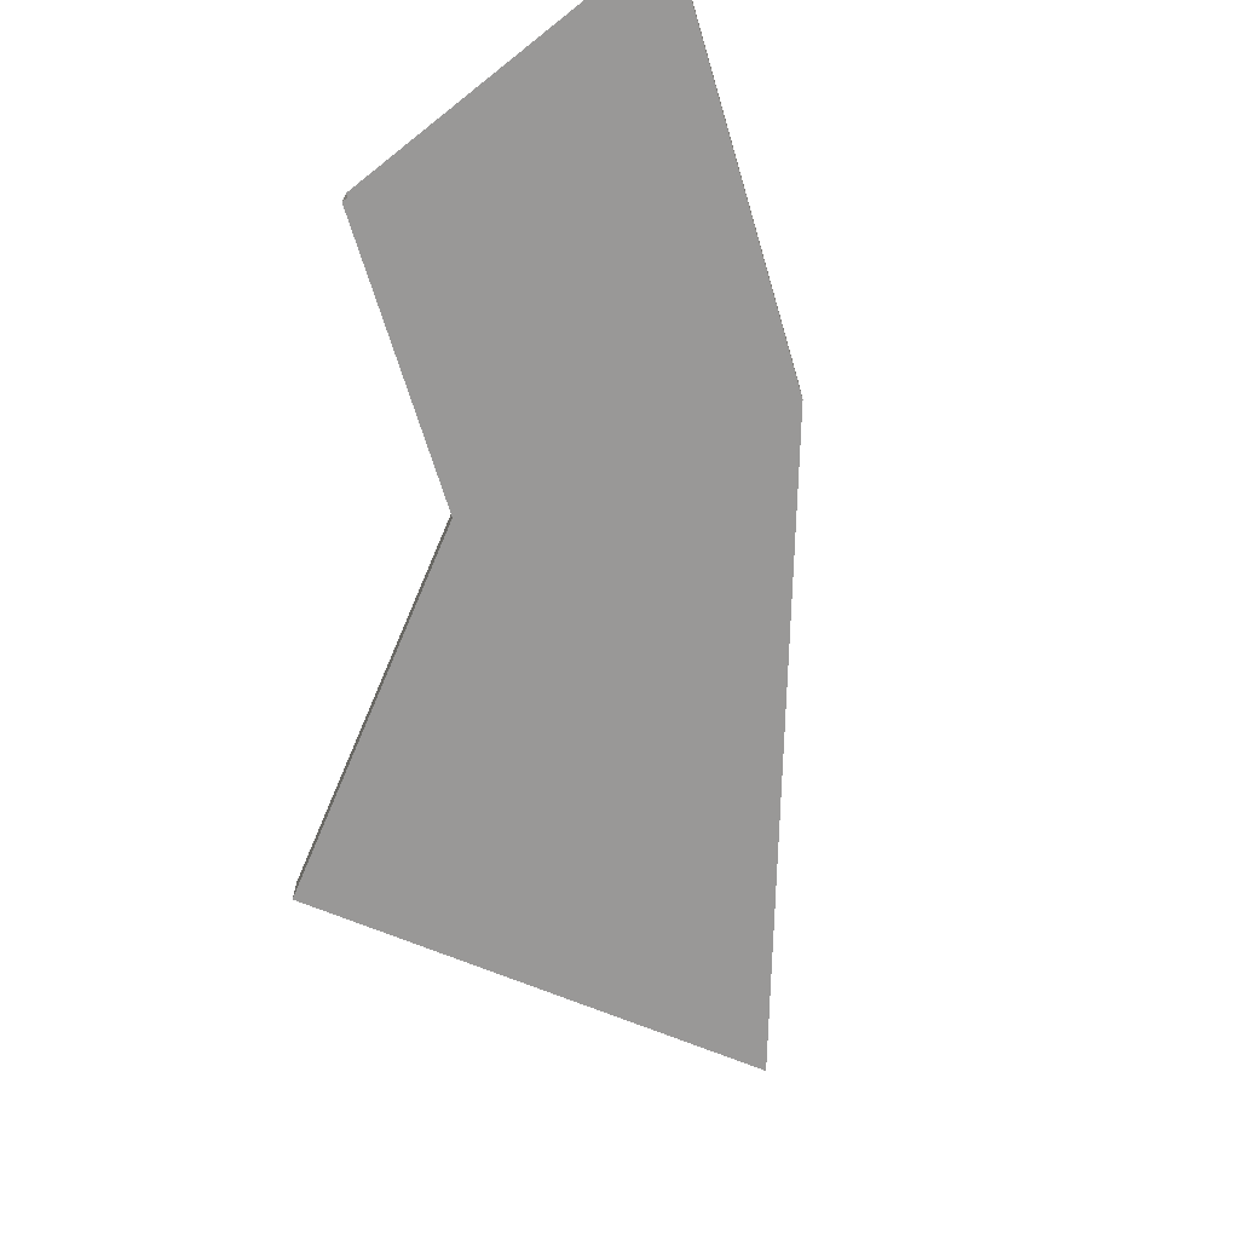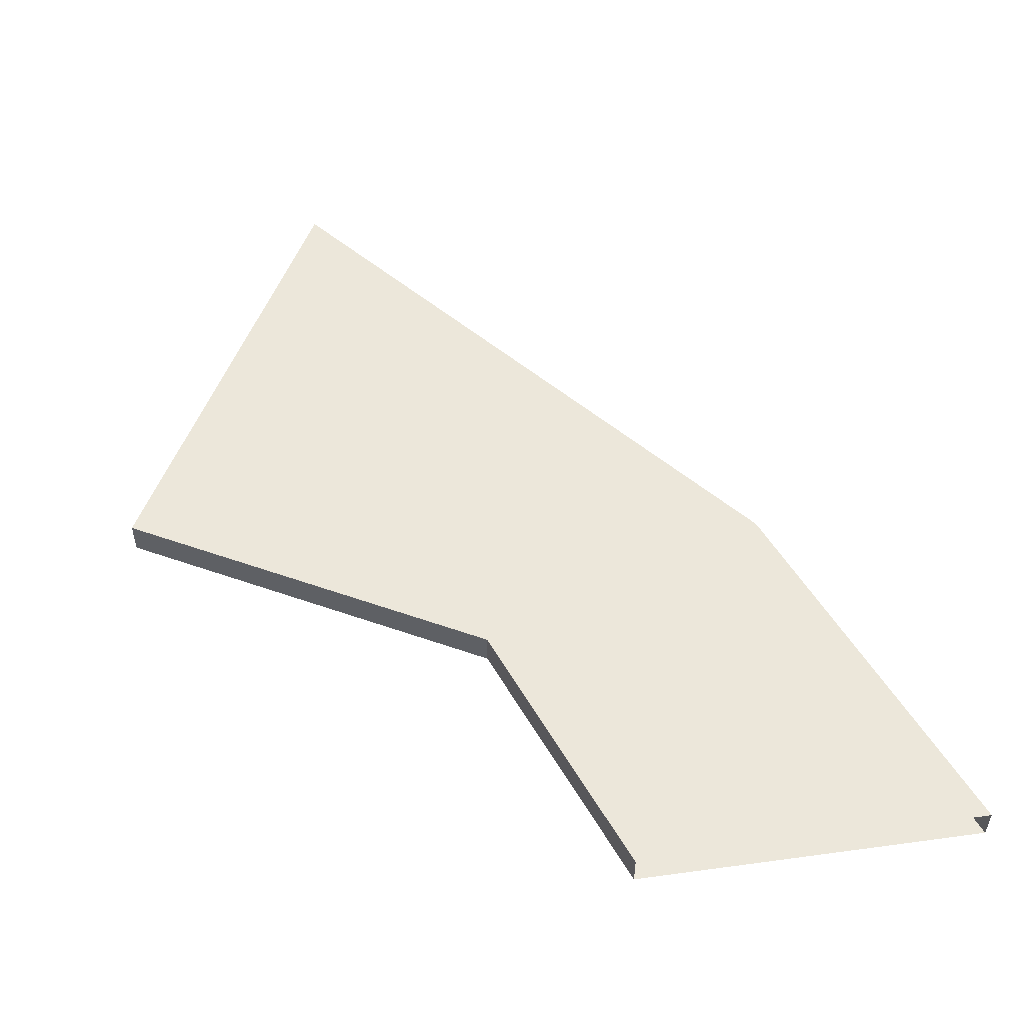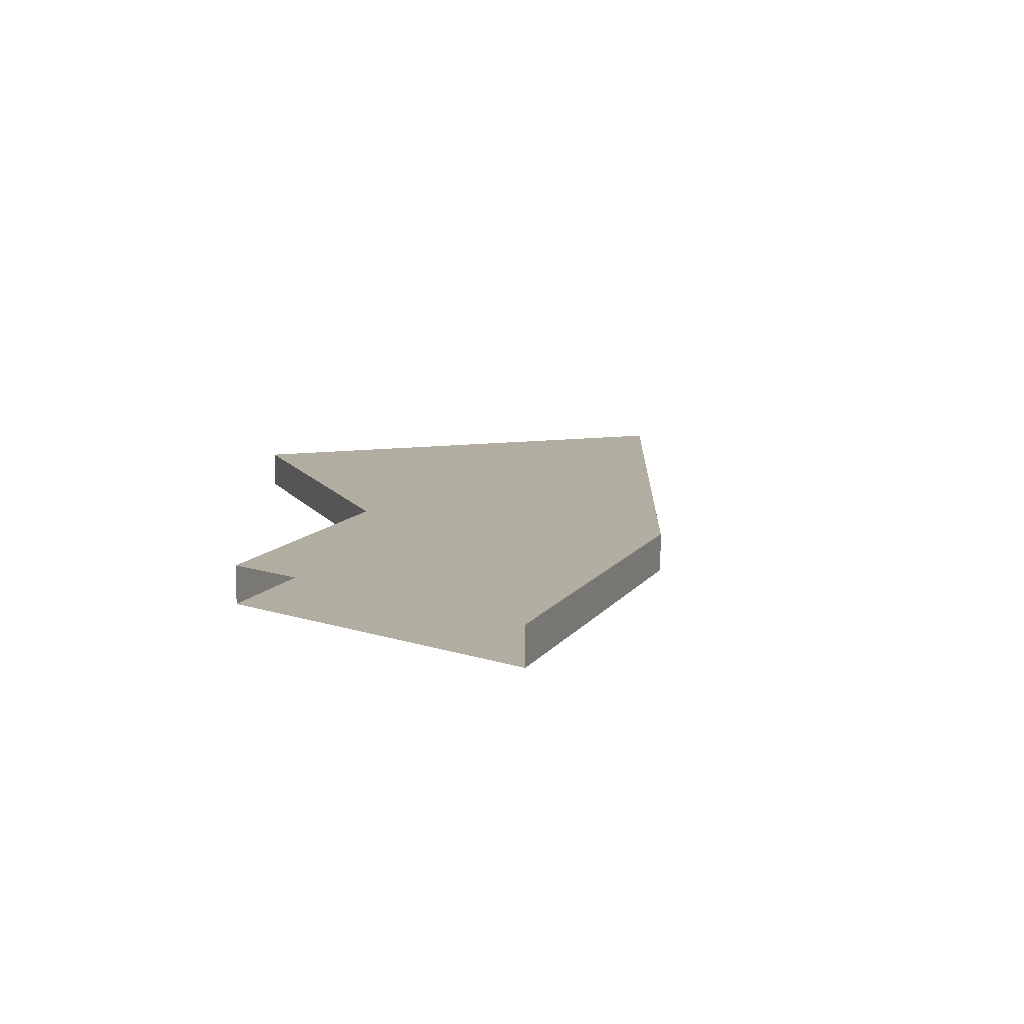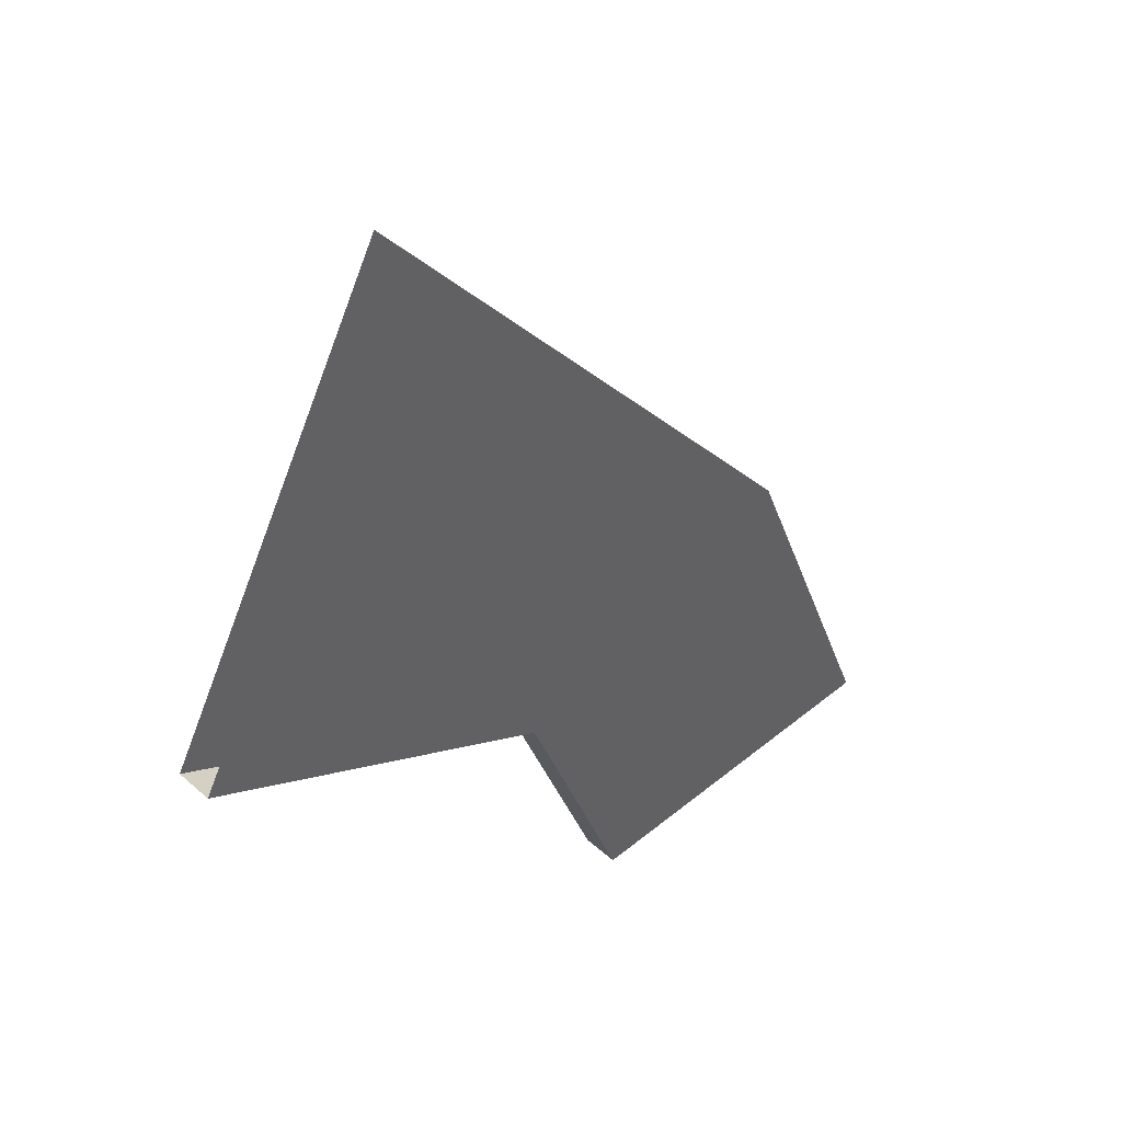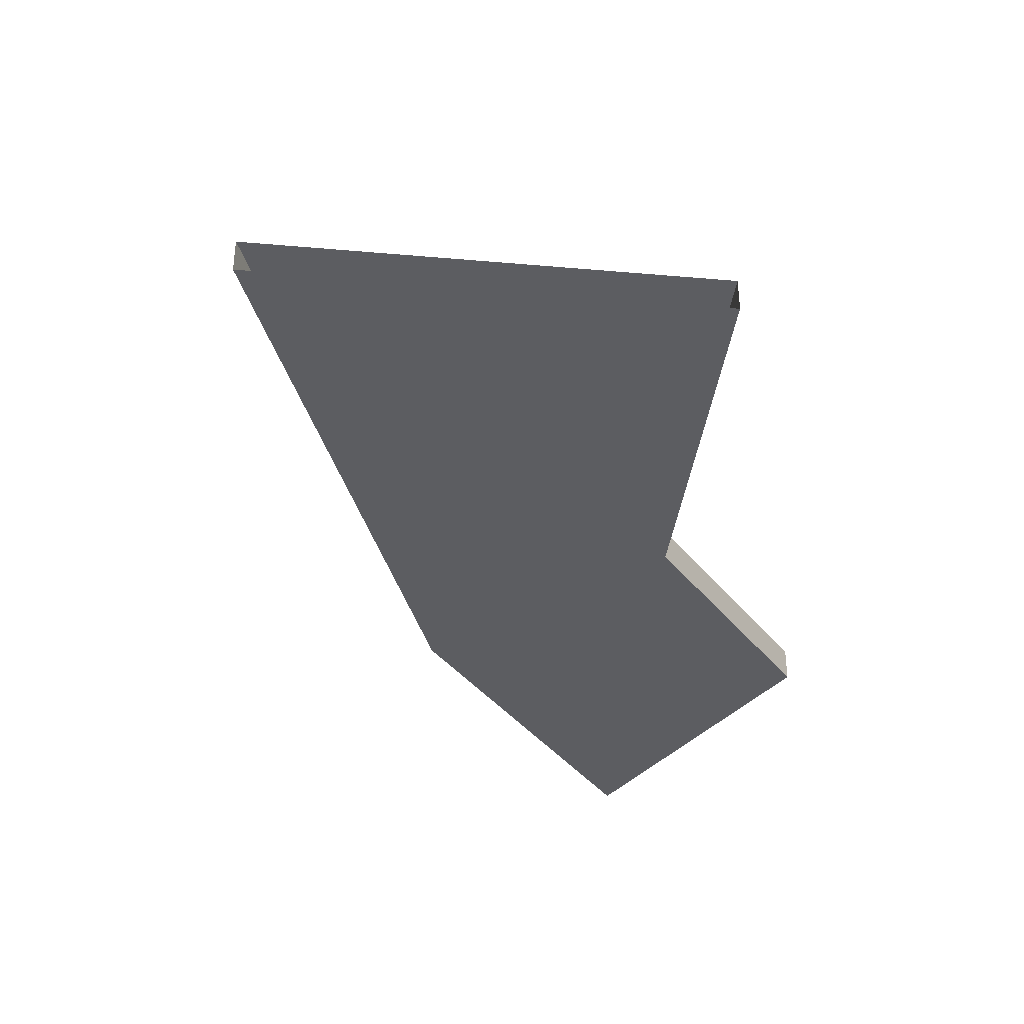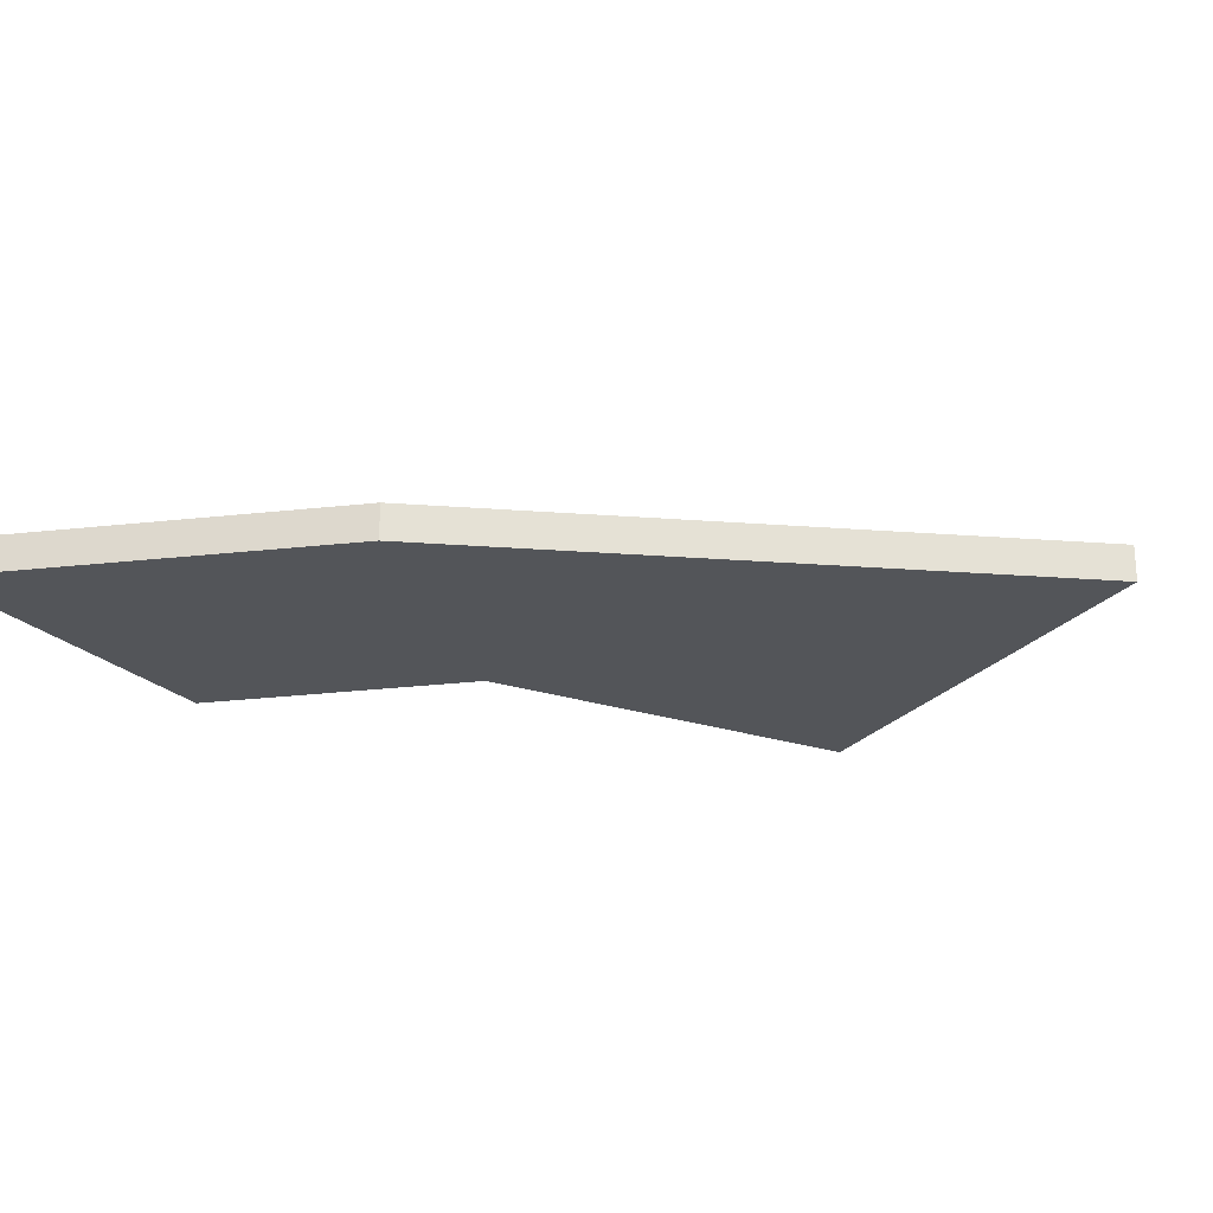
<metadata>
{"format":"obj","ext":"obj","renderer":"f3d","projection":"perspective","resolution":1024,"background":"white","views":[{"elev":-68.7,"azim":-141.6,"up":"+Y"},{"elev":53.5,"azim":171.7,"up":"+Y"},{"elev":10.4,"azim":-138.5,"up":"+Y"},{"elev":44.2,"azim":136.0,"up":"+Z"},{"elev":-37.0,"azim":54.4,"up":"+Y"},{"elev":-24.0,"azim":-57.3,"up":"+Y"}]}
</metadata>
<code>
o Bay View Beltway 19
g Bay View Beltway 19
v -373.7 38.69 271.9
v -400.5 38.69 271.9
v -365.6 38.69 292.6
v -388.9 38.69 300.6
v -373.7 41.44 271.9
v -365.6 41.44 292.6
v -400.5 41.44 271.9
v -388.9 41.44 300.6
v -338.5 38.69 307.6
v -356.3 38.69 339.5
v -338.5 41.44 307.6
v -356.3 41.44 339.5
g Bay View Beltway 19
f 3 4 2 1
f 6 3 1 5
f 4 8 7 2
f 8 6 5 7
f 9 10 4 3
f 11 9 3 6
f 10 12 8 4
f 12 11 6 8

</code>
